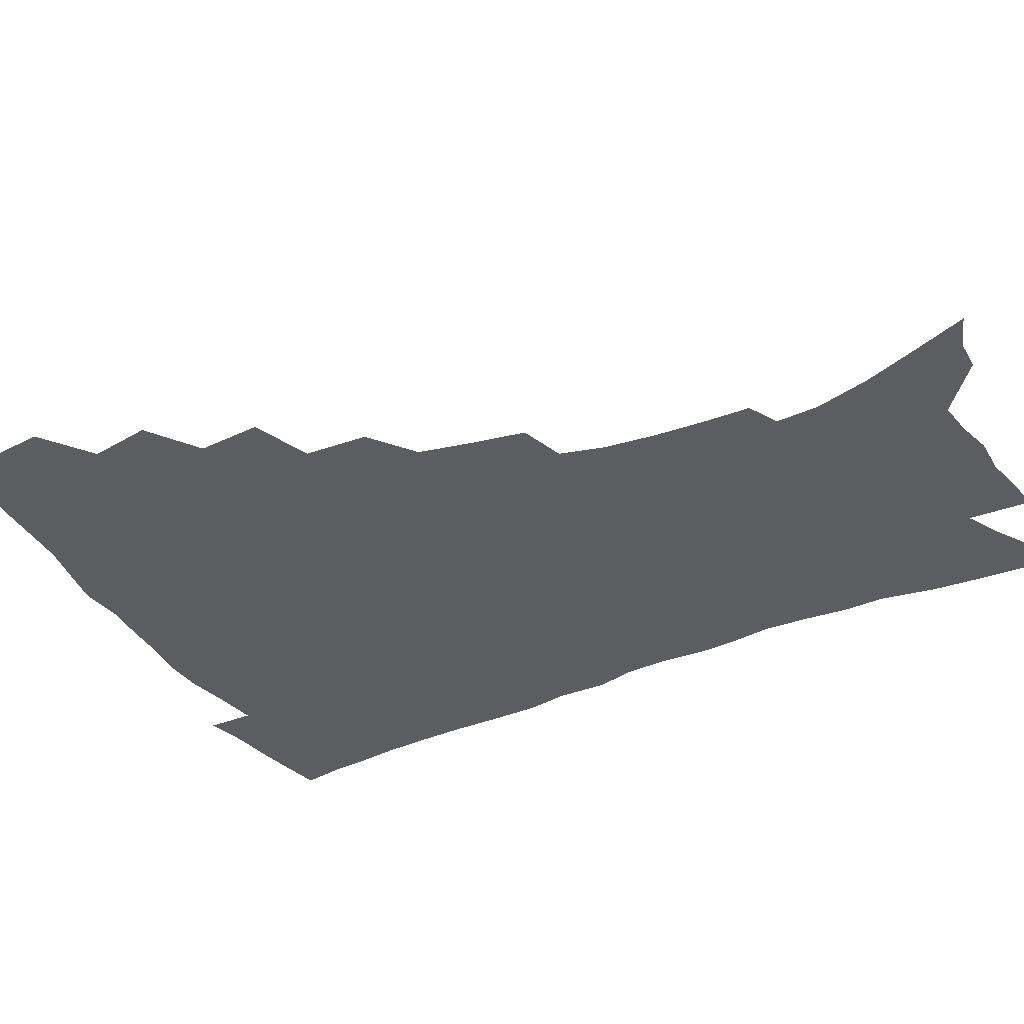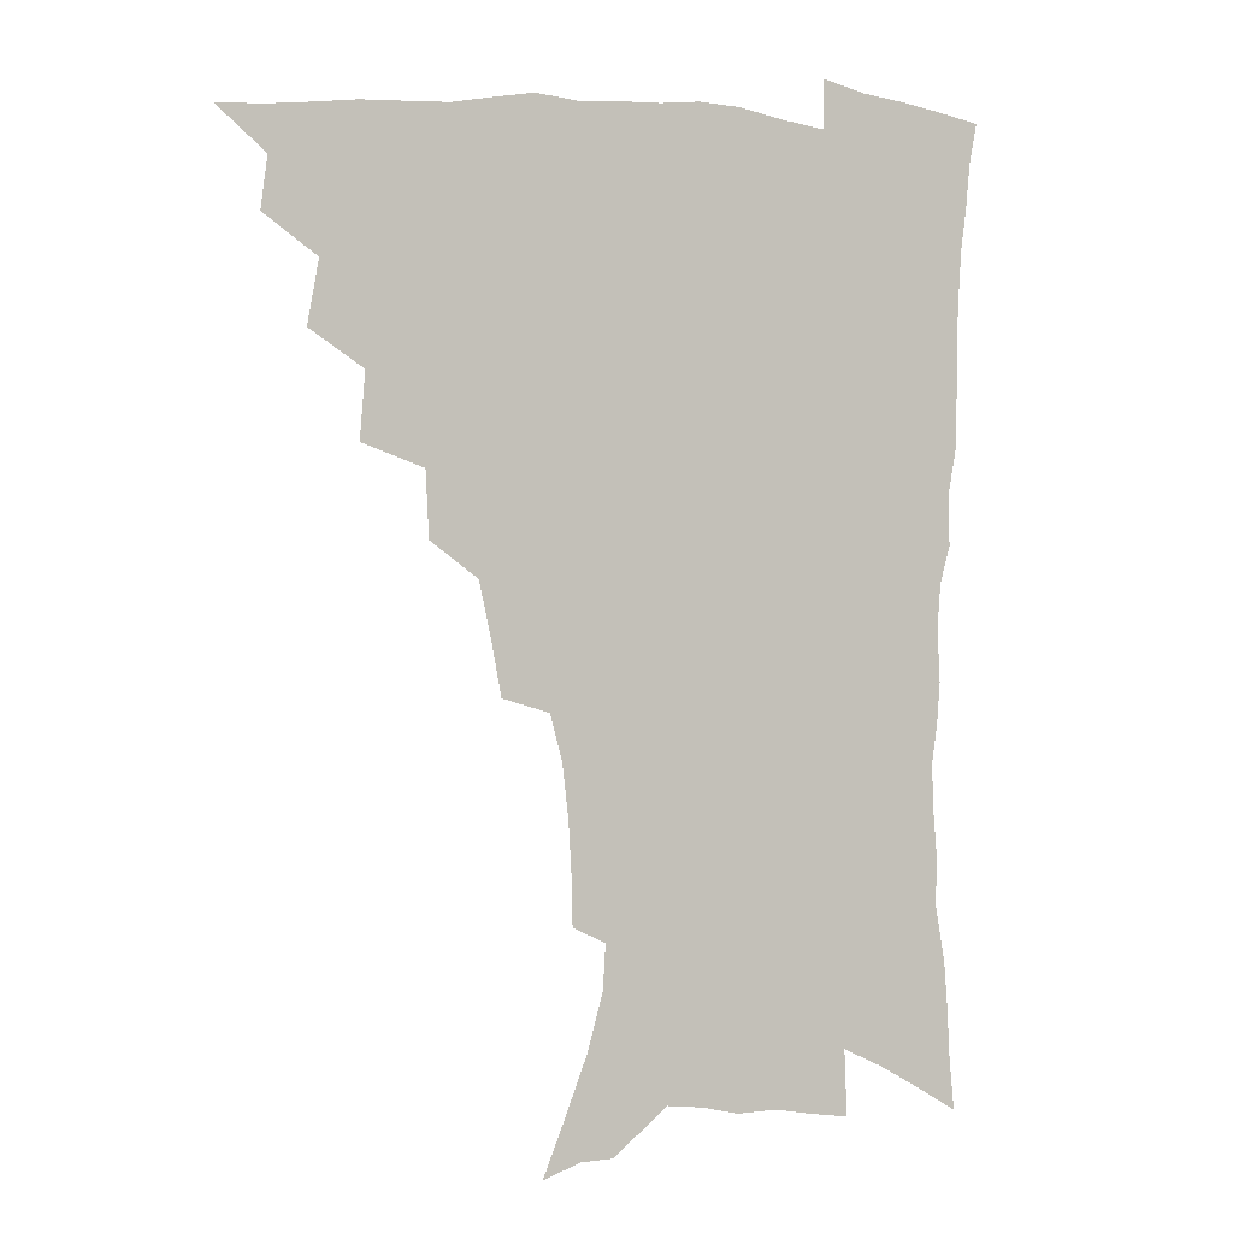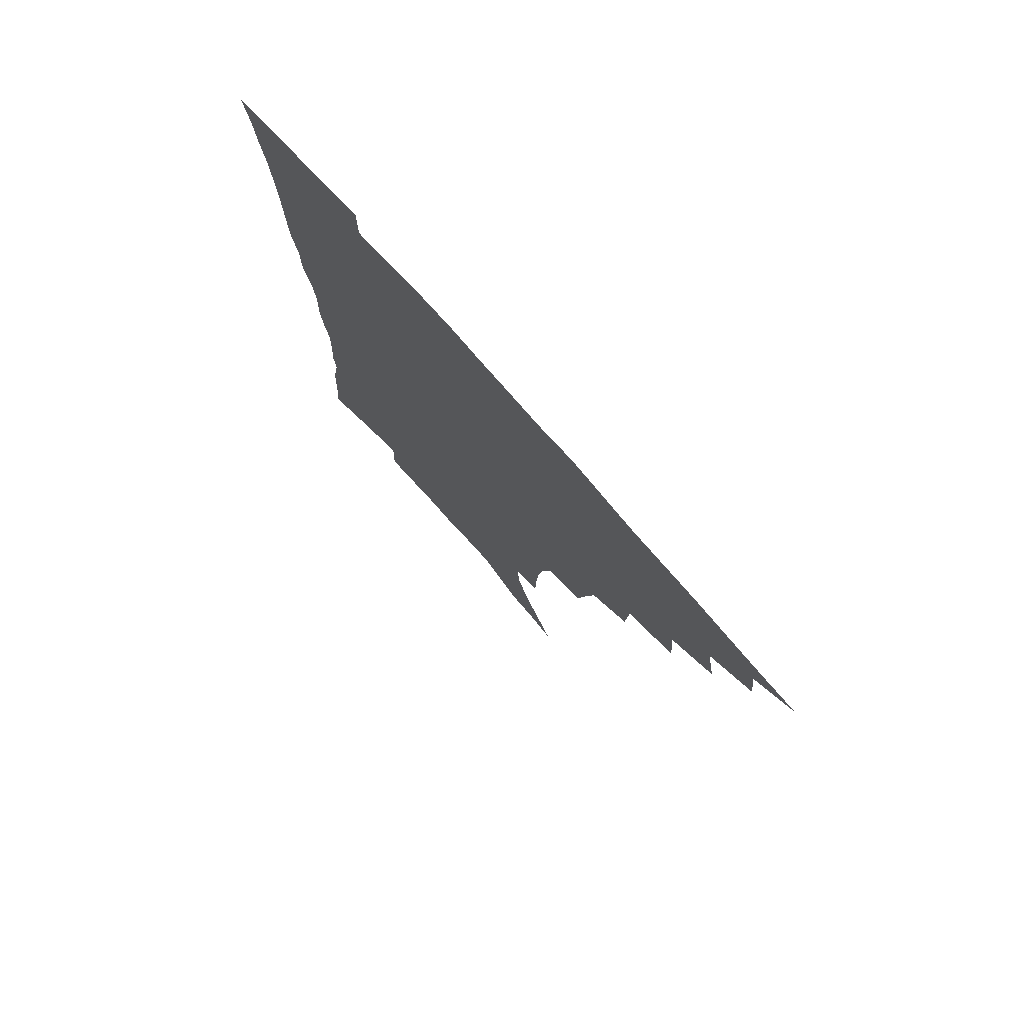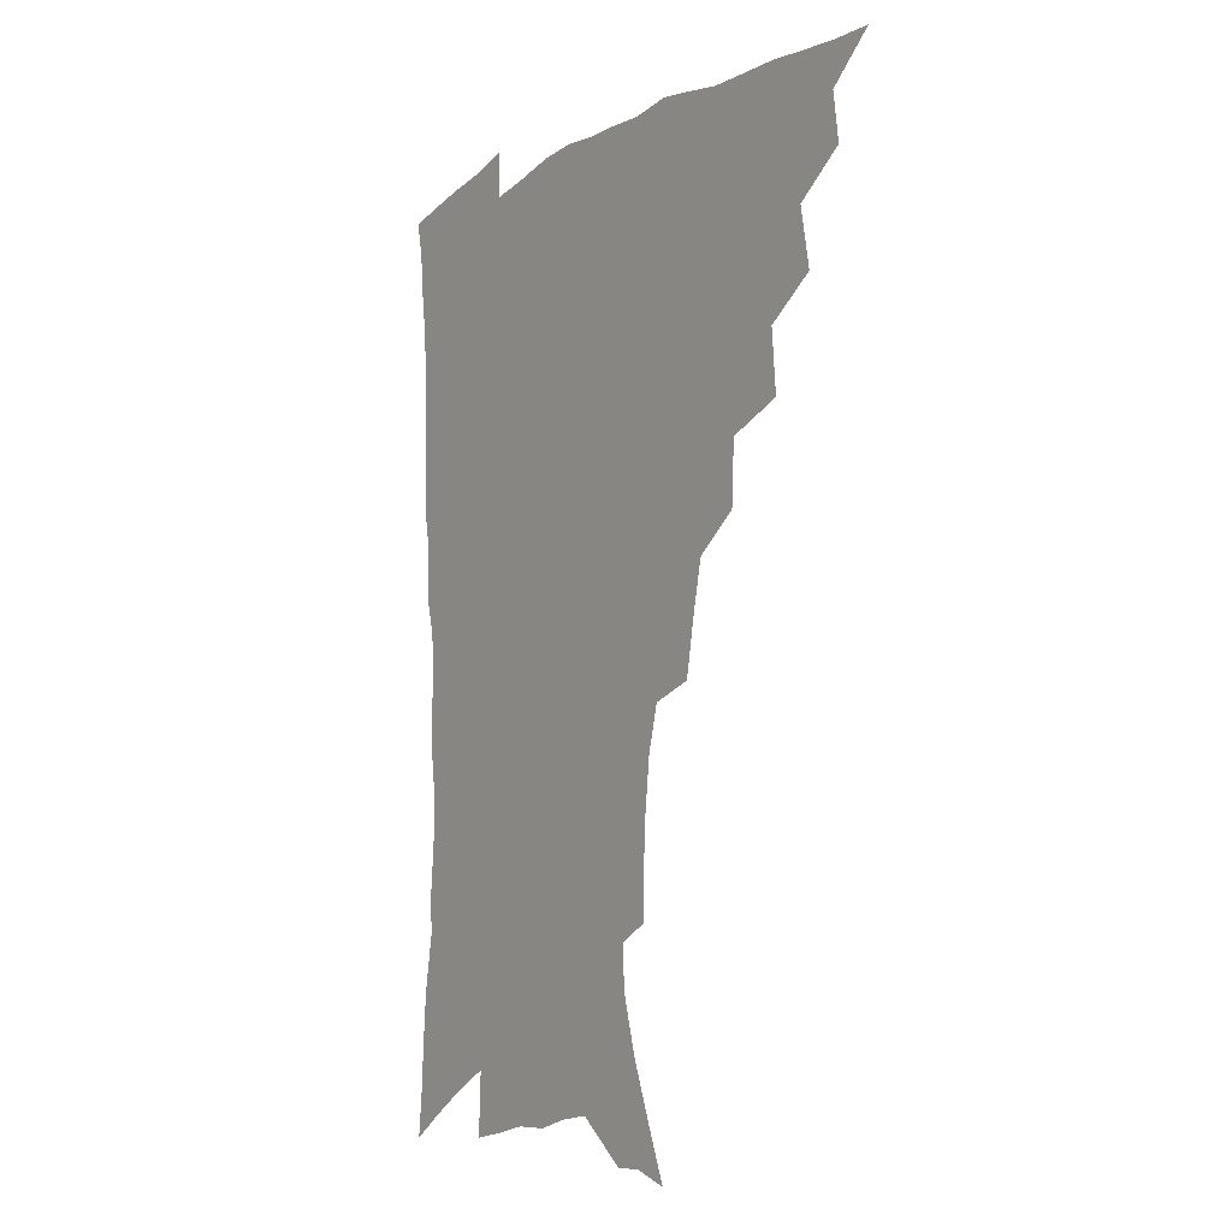
<metadata>
{"format":"obj","ext":"obj","renderer":"f3d","projection":"perspective","resolution":1024,"background":"white","views":[{"elev":-35.7,"azim":-61.7,"up":"+Z"},{"elev":-0.6,"azim":-21.7,"up":"+Y"},{"elev":77.3,"azim":-131.6,"up":"+Y"},{"elev":-10.2,"azim":-124.0,"up":"+Y"}]}
</metadata>
<code>
v 450.6 490.8 0
v 465.5 458 0
v 467.9 476 0
v 467 491.6 0
v 480.5 422.5 0
v 484.4 444.6 0
v 484.4 461.3 0
v 483.9 477.2 0
v 482.3 493.3 0
v 497.7 386.9 0
v 499.5 409.9 0
v 501.1 430.3 0
v 501.6 447.5 0
v 501 463.3 0
v 499.2 478.9 0
v 497.4 495.2 0
v 520.6 356.2 0
v 519.4 379.1 0
v 519 399.9 0
v 519.4 419.1 0
v 519.3 435.7 0
v 517.7 450 0
v 516.2 464.9 0
v 514.7 479.9 0
v 512.8 495.9 0
v 545.1 305.6 0
v 541.4 325.4 0
v 537.4 343.9 0
v 537.5 370.2 0
v 536.1 388.4 0
v 534.7 405 0
v 533.6 420.5 0
v 533.4 436.5 0
v 532.7 451.6 0
v 531.4 466.3 0
v 529.6 481.3 0
v 527.9 496.6 0
v 569.5 231 0
v 569.1 248 0
v 568.1 265.8 0
v 566 284.6 0
v 561.7 300.7 0
v 557.7 319 0
v 555.1 339 0
v 553.2 358.6 0
v 551.2 375 0
v 551 394 0
v 550.3 409.7 0
v 549.8 425 0
v 548.7 439 0
v 548.5 453.3 0
v 546.1 468 0
v 544.2 482.9 0
v 542.3 499.4 0
v 559.2 149.7 0
v 566.6 168.6 0
v 574.5 189.5 0
v 580.1 209.7 0
v 581 225.5 0
v 580.9 243.2 0
v 580 260.5 0
v 578.5 278.4 0
v 575.8 294.2 0
v 572.4 309.6 0
v 570 328.4 0
v 567.8 346.1 0
v 566.8 365.2 0
v 565.2 380.6 0
v 564.3 396.3 0
v 564.4 412.8 0
v 563.9 427.2 0
v 563.5 441.3 0
v 562.1 455 0
v 560.3 469.4 0
v 558.8 484.2 0
v 556.5 501.9 0
v 572.5 154.7 0
v 582.2 178.3 0
v 589.4 201.4 0
v 591.9 219.7 0
v 592.1 236.1 0
v 591 250.9 0
v 590.1 268.3 0
v 588.8 287 0
v 586.6 303.6 0
v 583.9 317.5 0
v 581.8 334.3 0
v 580.8 353.1 0
v 579.4 368.5 0
v 578.9 385.5 0
v 578.5 400.7 0
v 578 415.1 0
v 577.8 429.4 0
v 577.1 442.4 0
v 576.3 455.9 0
v 574.8 470.1 0
v 573.3 485 0
v 572.3 500.2 0
v 583.7 155.1 0
v 595.9 185.6 0
v 600.8 207.3 0
v 602.6 226.7 0
v 602.3 242.3 0
v 601.7 259.3 0
v 600.7 276.2 0
v 598.9 291.3 0
v 597.1 307 0
v 595.6 324.9 0
v 594.1 340.8 0
v 593 356.2 0
v 592 371.4 0
v 591.3 385.6 0
v 591.2 401.3 0
v 591.1 416.1 0
v 590.7 429.5 0
v 590.6 443.2 0
v 590.1 456.6 0
v 589.1 470.4 0
v 588.1 484.8 0
v 586.4 501.3 0
v 603 171 0
v 609.4 193.7 0
v 611.9 212.9 0
v 612.3 228.3 0
v 612.1 244.3 0
v 611.5 258.9 0
v 610.7 280.7 0
v 609.4 296.5 0
v 608 311.2 0
v 606.7 326.6 0
v 605.6 342.5 0
v 604.9 358.3 0
v 604.4 373.8 0
v 604.5 389.5 0
v 604 402.7 0
v 604.2 417.7 0
v 604 430.4 0
v 603.8 443.6 0
v 603.9 457 0
v 603.3 470.7 0
v 602 485.8 0
v 600.5 501.7 0
v 615.5 169.7 0
v 620.3 193.9 0
v 622.1 214 0
v 622.7 232.7 0
v 622.1 245.8 0
v 621.6 262.8 0
v 620.7 282.5 0
v 619.8 296.8 0
v 618.7 314.6 0
v 617.9 329.8 0
v 617.1 344.3 0
v 616.8 359.4 0
v 616.5 375.4 0
v 616.5 390.2 0
v 616.5 403.4 0
v 616.7 417.3 0
v 617.3 431.3 0
v 617.5 444.1 0
v 617.6 457.1 0
v 617.5 470.4 0
v 616.6 484.8 0
v 614.5 503.3 0
v 628.4 166.8 0
v 631.6 194.1 0
v 632.8 217.8 0
v 632.8 232.9 0
v 632.4 250.5 0
v 631.8 264.3 0
v 631 281.9 0
v 630.3 297.4 0
v 629.5 314 0
v 628.8 330.3 0
v 628.7 342.6 0
v 628.3 361.1 0
v 628.3 375.5 0
v 628.5 389.2 0
v 628.8 403.8 0
v 629.3 417.5 0
v 629.9 430.9 0
v 630.6 444.1 0
v 631.2 457 0
v 631.2 470.3 0
v 630.4 485.9 0
v 629 502.5 0
v 642.2 167.3 0
v 643.3 194.3 0
v 643.6 213.1 0
v 643.2 232.5 0
v 642.8 248.2 0
v 641.8 268.9 0
v 641.4 282.9 0
v 640.9 297.9 0
v 640.4 313.2 0
v 639.7 330.1 0
v 639.9 343.9 0
v 639.9 359.9 0
v 640.1 374.3 0
v 640.5 388.5 0
v 640.9 403.4 0
v 641.7 416.9 0
v 642.4 430.7 0
v 643.3 443.4 0
v 644.4 456.5 0
v 644.8 470 0
v 645.5 484 0
v 645.1 499.4 0
v 655.7 165 0
v 655.3 190.3 0
v 654.6 211.4 0
v 653.8 230.4 0
v 653.3 247.4 0
v 652.7 264.2 0
v 651.8 281.6 0
v 651.5 296.5 0
v 651.2 311.7 0
v 651 327.3 0
v 651.9 339.8 0
v 651.3 358 0
v 651.9 372.3 0
v 652.6 386.3 0
v 653.5 400.1 0
v 654 415.3 0
v 655.1 428.6 0
v 656.3 441.5 0
v 657.5 456.1 0
v 658.5 469 0
v 659.9 482.3 0
v 660.3 497.2 0
v 660.3 514.5 0
v 668.8 163.2 0
v 667.9 186.1 0
v 666.6 205.7 0
v 665.2 225.5 0
v 664.2 243.7 0
v 663.1 262.2 0
v 662.5 278.4 0
v 662 294.3 0
v 662.2 308.8 0
v 662.6 323.2 0
v 662.9 338.5 0
v 663.2 354.1 0
v 664.1 368.3 0
v 665.2 382.3 0
v 665.6 398.3 0
v 666.7 412.3 0
v 667.5 427.2 0
v 669.1 440.3 0
v 670.2 454.6 0
v 671.9 467.5 0
v 673.5 480.9 0
v 675.1 494.4 0
v 675.7 510.7 0
v 681.6 179.6 0
v 679 200.5 0
v 676.8 220.8 0
v 675.7 238.4 0
v 675 255.2 0
v 674 272.4 0
v 673.5 288.7 0
v 673.7 303.6 0
v 674.3 318.3 0
v 674.8 333.3 0
v 675.6 348.1 0
v 676.4 363.4 0
v 677.1 379.1 0
v 677.7 395 0
v 679.4 409 0
v 680.7 423.3 0
v 682.2 437.4 0
v 683.1 452.8 0
v 685.2 465.8 0
v 687 479.2 0
v 688.8 492.6 0
v 690.2 508.8 0
v 695.6 171.5 0
v 692.4 192.7 0
v 690.3 211.7 0
v 688.7 229.8 0
v 687.8 246.5 0
v 686.2 264.7 0
v 686.4 279.7 0
v 685.7 296.5 0
v 687 310.3 0
v 687.6 325.7 0
v 687.4 342.6 0
v 689.4 356.2 0
v 690.6 371.8 0
v 692.5 386.4 0
v 692.6 403.6 0
v 693.9 419 0
v 695.3 434.3 0
v 697.1 448.8 0
v 698.2 464 0
v 700.6 477.1 0
v 702 490.6 0
v 704.4 506.3 0
v 709.8 162.9 0
v 708.1 180.6 0
v 707.4 196.9 0
v 706.1 213.8 0
v 702.8 234.2 0
v 703.4 248.3 0
v 702 265.7 0
v 701.5 282.1 0
v 703.4 295.1 0
v 704.5 309.9 0
v 703.7 328.3 0
v 704.8 343.8 0
v 708.4 356.9 0
v 708.2 375.3 0
v 710.8 390.2 0
v 711.3 407.7 0
v 711.3 425.7 0
v 712.1 443 0
v 713.1 459.4 0
v 715.1 474.3 0
v 716.4 489.1 0
v 719.2 503.3 0
f 3 4 1
f 6 7 2
f 2 7 3
f 7 8 3
f 3 8 4
f 8 9 4
f 11 12 5
f 5 12 6
f 12 13 6
f 6 13 7
f 13 14 7
f 7 14 8
f 14 15 8
f 8 15 9
f 15 16 9
f 18 19 10
f 10 19 11
f 19 20 11
f 11 20 12
f 20 21 12
f 12 21 13
f 21 22 13
f 13 22 14
f 22 23 14
f 14 23 15
f 23 24 15
f 15 24 16
f 24 25 16
f 28 29 17
f 17 29 18
f 29 30 18
f 18 30 19
f 30 31 19
f 19 31 20
f 31 32 20
f 20 32 21
f 32 33 21
f 21 33 22
f 33 34 22
f 22 34 23
f 34 35 23
f 23 35 24
f 35 36 24
f 24 36 25
f 36 37 25
f 42 43 26
f 26 43 27
f 43 44 27
f 27 44 28
f 44 45 28
f 28 45 29
f 45 46 29
f 29 46 30
f 46 47 30
f 30 47 31
f 47 48 31
f 31 48 32
f 48 49 32
f 32 49 33
f 49 50 33
f 33 50 34
f 50 51 34
f 34 51 35
f 51 52 35
f 35 52 36
f 52 53 36
f 36 53 37
f 53 54 37
f 59 60 38
f 38 60 39
f 60 61 39
f 39 61 40
f 61 62 40
f 40 62 41
f 62 63 41
f 41 63 42
f 63 64 42
f 42 64 43
f 64 65 43
f 43 65 44
f 65 66 44
f 44 66 45
f 66 67 45
f 45 67 46
f 67 68 46
f 46 68 47
f 68 69 47
f 47 69 48
f 69 70 48
f 48 70 49
f 70 71 49
f 49 71 50
f 71 72 50
f 50 72 51
f 72 73 51
f 51 73 52
f 73 74 52
f 52 74 53
f 74 75 53
f 53 75 54
f 75 76 54
f 55 77 56
f 77 78 56
f 56 78 57
f 78 79 57
f 57 79 58
f 79 80 58
f 58 80 59
f 80 81 59
f 59 81 60
f 81 82 60
f 60 82 61
f 82 83 61
f 61 83 62
f 83 84 62
f 62 84 63
f 84 85 63
f 63 85 64
f 85 86 64
f 64 86 65
f 86 87 65
f 65 87 66
f 87 88 66
f 66 88 67
f 88 89 67
f 67 89 68
f 89 90 68
f 68 90 69
f 90 91 69
f 69 91 70
f 91 92 70
f 70 92 71
f 92 93 71
f 71 93 72
f 93 94 72
f 72 94 73
f 94 95 73
f 73 95 74
f 95 96 74
f 74 96 75
f 96 97 75
f 75 97 76
f 97 98 76
f 77 99 78
f 99 100 78
f 78 100 79
f 100 101 79
f 79 101 80
f 101 102 80
f 80 102 81
f 102 103 81
f 81 103 82
f 103 104 82
f 82 104 83
f 104 105 83
f 83 105 84
f 105 106 84
f 84 106 85
f 106 107 85
f 85 107 86
f 107 108 86
f 86 108 87
f 108 109 87
f 87 109 88
f 109 110 88
f 88 110 89
f 110 111 89
f 89 111 90
f 111 112 90
f 90 112 91
f 112 113 91
f 91 113 92
f 113 114 92
f 92 114 93
f 114 115 93
f 93 115 94
f 115 116 94
f 94 116 95
f 116 117 95
f 95 117 96
f 117 118 96
f 96 118 97
f 118 119 97
f 97 119 98
f 119 120 98
f 99 121 100
f 121 122 100
f 100 122 101
f 122 123 101
f 101 123 102
f 123 124 102
f 102 124 103
f 124 125 103
f 103 125 104
f 125 126 104
f 104 126 105
f 126 127 105
f 105 127 106
f 127 128 106
f 106 128 107
f 128 129 107
f 107 129 108
f 129 130 108
f 108 130 109
f 130 131 109
f 109 131 110
f 131 132 110
f 110 132 111
f 132 133 111
f 111 133 112
f 133 134 112
f 112 134 113
f 134 135 113
f 113 135 114
f 135 136 114
f 114 136 115
f 136 137 115
f 115 137 116
f 137 138 116
f 116 138 117
f 138 139 117
f 117 139 118
f 139 140 118
f 118 140 119
f 140 141 119
f 119 141 120
f 141 142 120
f 121 143 122
f 143 144 122
f 122 144 123
f 144 145 123
f 123 145 124
f 145 146 124
f 124 146 125
f 146 147 125
f 125 147 126
f 147 148 126
f 126 148 127
f 148 149 127
f 127 149 128
f 149 150 128
f 128 150 129
f 150 151 129
f 129 151 130
f 151 152 130
f 130 152 131
f 152 153 131
f 131 153 132
f 153 154 132
f 132 154 133
f 154 155 133
f 133 155 134
f 155 156 134
f 134 156 135
f 156 157 135
f 135 157 136
f 157 158 136
f 136 158 137
f 158 159 137
f 137 159 138
f 159 160 138
f 138 160 139
f 160 161 139
f 139 161 140
f 161 162 140
f 140 162 141
f 162 163 141
f 141 163 142
f 163 164 142
f 143 165 144
f 165 166 144
f 144 166 145
f 166 167 145
f 145 167 146
f 167 168 146
f 146 168 147
f 168 169 147
f 147 169 148
f 169 170 148
f 148 170 149
f 170 171 149
f 149 171 150
f 171 172 150
f 150 172 151
f 172 173 151
f 151 173 152
f 173 174 152
f 152 174 153
f 174 175 153
f 153 175 154
f 175 176 154
f 154 176 155
f 176 177 155
f 155 177 156
f 177 178 156
f 156 178 157
f 178 179 157
f 157 179 158
f 179 180 158
f 158 180 159
f 180 181 159
f 159 181 160
f 181 182 160
f 160 182 161
f 182 183 161
f 161 183 162
f 183 184 162
f 162 184 163
f 184 185 163
f 163 185 164
f 185 186 164
f 165 187 166
f 187 188 166
f 166 188 167
f 188 189 167
f 167 189 168
f 189 190 168
f 168 190 169
f 190 191 169
f 169 191 170
f 191 192 170
f 170 192 171
f 192 193 171
f 171 193 172
f 193 194 172
f 172 194 173
f 194 195 173
f 173 195 174
f 195 196 174
f 174 196 175
f 196 197 175
f 175 197 176
f 197 198 176
f 176 198 177
f 198 199 177
f 177 199 178
f 199 200 178
f 178 200 179
f 200 201 179
f 179 201 180
f 201 202 180
f 180 202 181
f 202 203 181
f 181 203 182
f 203 204 182
f 182 204 183
f 204 205 183
f 183 205 184
f 205 206 184
f 184 206 185
f 206 207 185
f 185 207 186
f 207 208 186
f 187 209 188
f 209 210 188
f 188 210 189
f 210 211 189
f 189 211 190
f 211 212 190
f 190 212 191
f 212 213 191
f 191 213 192
f 213 214 192
f 192 214 193
f 214 215 193
f 193 215 194
f 215 216 194
f 194 216 195
f 216 217 195
f 195 217 196
f 217 218 196
f 196 218 197
f 218 219 197
f 197 219 198
f 219 220 198
f 198 220 199
f 220 221 199
f 199 221 200
f 221 222 200
f 200 222 201
f 222 223 201
f 201 223 202
f 223 224 202
f 202 224 203
f 224 225 203
f 203 225 204
f 225 226 204
f 204 226 205
f 226 227 205
f 205 227 206
f 227 228 206
f 206 228 207
f 228 229 207
f 207 229 208
f 229 230 208
f 209 232 210
f 232 233 210
f 210 233 211
f 233 234 211
f 211 234 212
f 234 235 212
f 212 235 213
f 235 236 213
f 213 236 214
f 236 237 214
f 214 237 215
f 237 238 215
f 215 238 216
f 238 239 216
f 216 239 217
f 239 240 217
f 217 240 218
f 240 241 218
f 218 241 219
f 241 242 219
f 219 242 220
f 242 243 220
f 220 243 221
f 243 244 221
f 221 244 222
f 244 245 222
f 222 245 223
f 245 246 223
f 223 246 224
f 246 247 224
f 224 247 225
f 247 248 225
f 225 248 226
f 248 249 226
f 226 249 227
f 249 250 227
f 227 250 228
f 250 251 228
f 228 251 229
f 251 252 229
f 229 252 230
f 252 253 230
f 230 253 231
f 253 254 231
f 233 255 234
f 255 256 234
f 234 256 235
f 256 257 235
f 235 257 236
f 257 258 236
f 236 258 237
f 258 259 237
f 237 259 238
f 259 260 238
f 238 260 239
f 260 261 239
f 239 261 240
f 261 262 240
f 240 262 241
f 262 263 241
f 241 263 242
f 263 264 242
f 242 264 243
f 264 265 243
f 243 265 244
f 265 266 244
f 244 266 245
f 266 267 245
f 245 267 246
f 267 268 246
f 246 268 247
f 268 269 247
f 247 269 248
f 269 270 248
f 248 270 249
f 270 271 249
f 249 271 250
f 271 272 250
f 250 272 251
f 272 273 251
f 251 273 252
f 273 274 252
f 252 274 253
f 274 275 253
f 253 275 254
f 275 276 254
f 255 277 256
f 277 278 256
f 256 278 257
f 278 279 257
f 257 279 258
f 279 280 258
f 258 280 259
f 280 281 259
f 259 281 260
f 281 282 260
f 260 282 261
f 282 283 261
f 261 283 262
f 283 284 262
f 262 284 263
f 284 285 263
f 263 285 264
f 285 286 264
f 264 286 265
f 286 287 265
f 265 287 266
f 287 288 266
f 266 288 267
f 288 289 267
f 267 289 268
f 289 290 268
f 268 290 269
f 290 291 269
f 269 291 270
f 291 292 270
f 270 292 271
f 292 293 271
f 271 293 272
f 293 294 272
f 272 294 273
f 294 295 273
f 273 295 274
f 295 296 274
f 274 296 275
f 296 297 275
f 275 297 276
f 297 298 276
f 277 299 278
f 299 300 278
f 278 300 279
f 300 301 279
f 279 301 280
f 301 302 280
f 280 302 281
f 302 303 281
f 281 303 282
f 303 304 282
f 282 304 283
f 304 305 283
f 283 305 284
f 305 306 284
f 284 306 285
f 306 307 285
f 285 307 286
f 307 308 286
f 286 308 287
f 308 309 287
f 287 309 288
f 309 310 288
f 288 310 289
f 310 311 289
f 289 311 290
f 311 312 290
f 290 312 291
f 312 313 291
f 291 313 292
f 313 314 292
f 292 314 293
f 314 315 293
f 293 315 294
f 315 316 294
f 294 316 295
f 316 317 295
f 295 317 296
f 317 318 296
f 296 318 297
f 318 319 297
f 297 319 298
f 319 320 298

</code>
